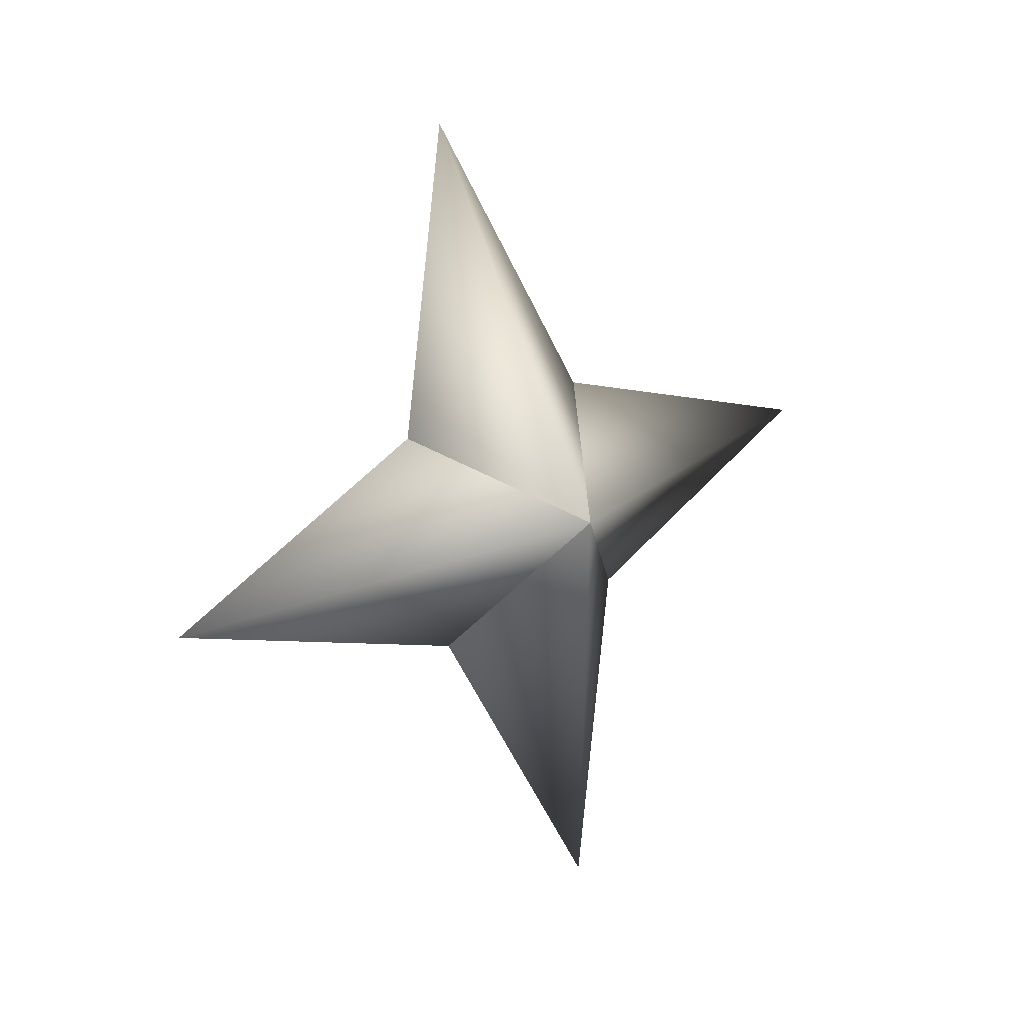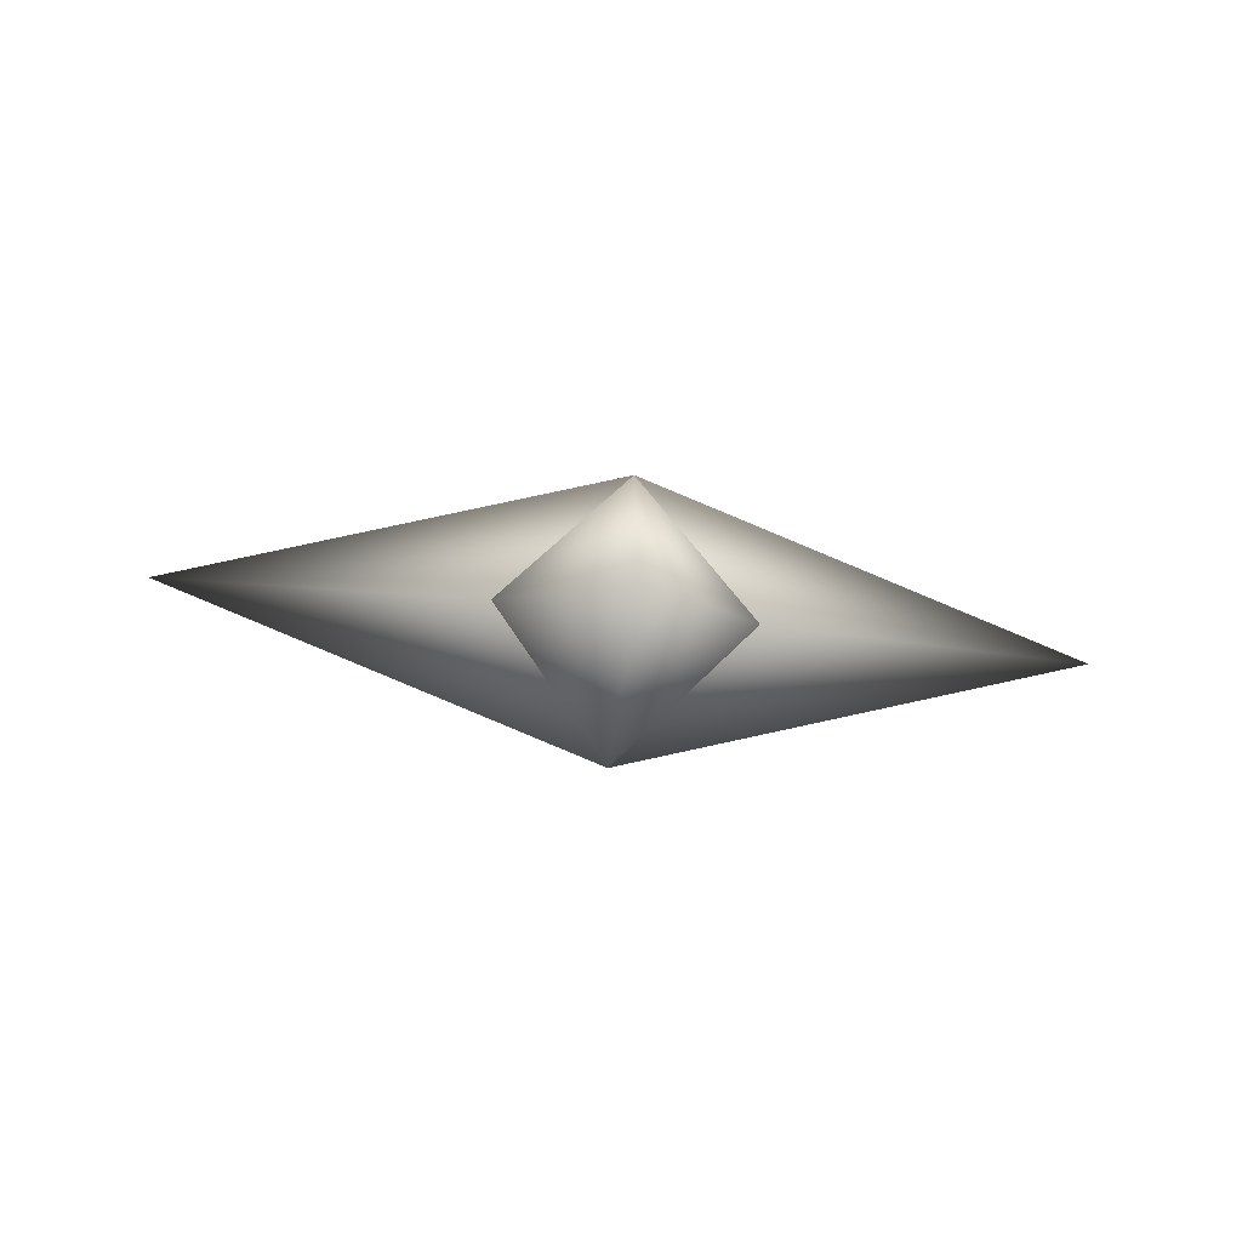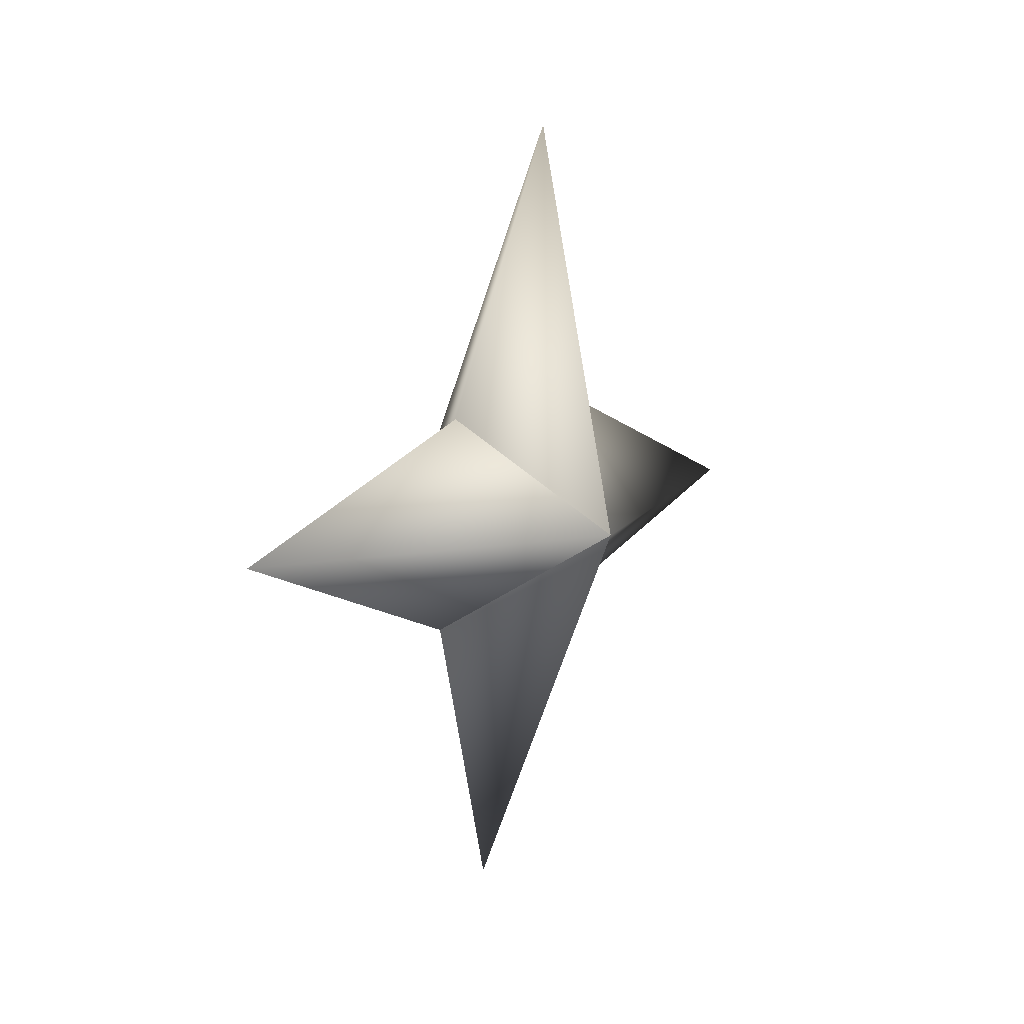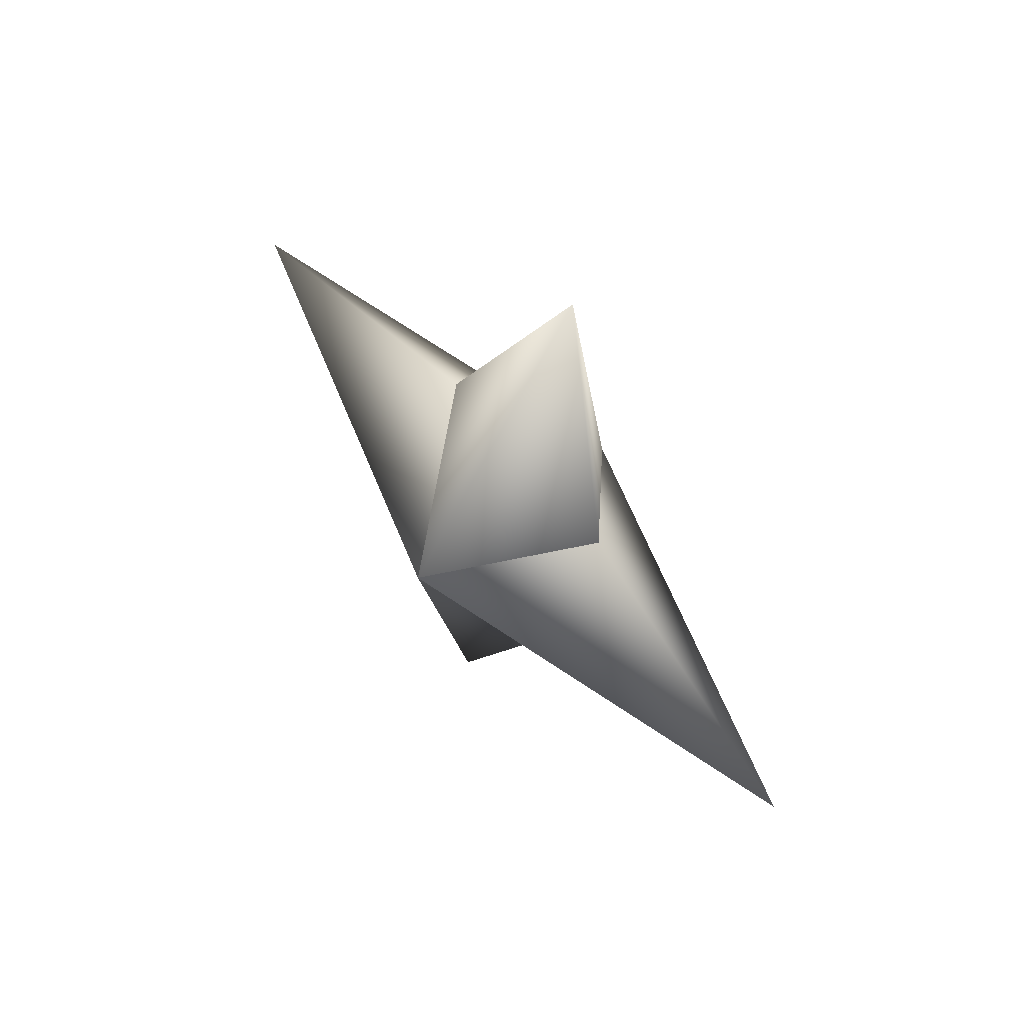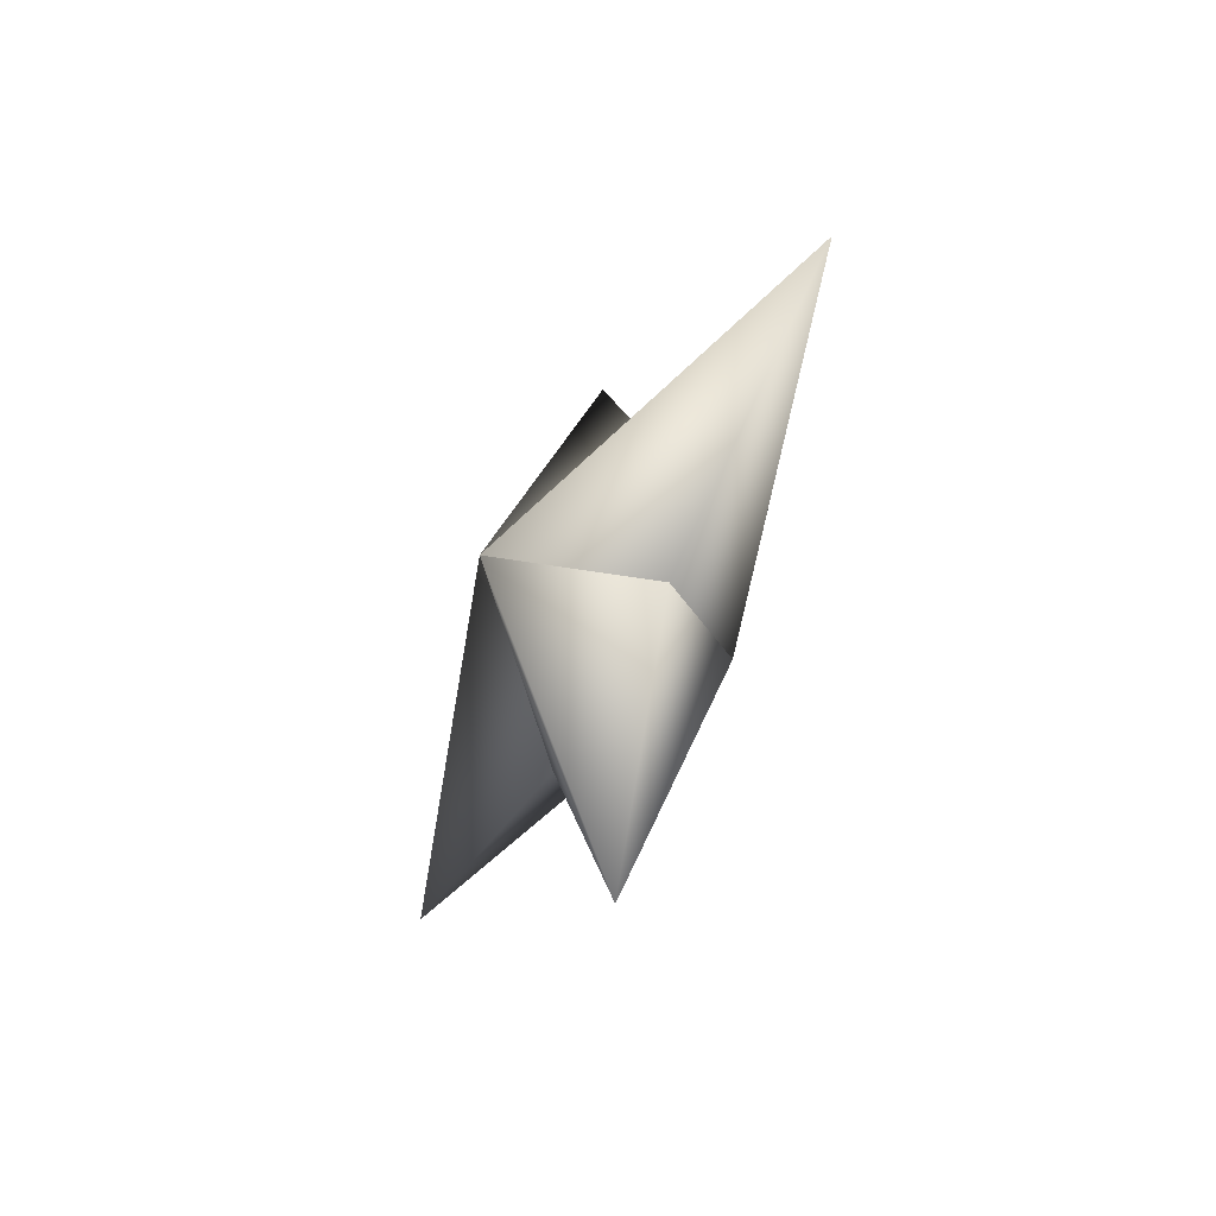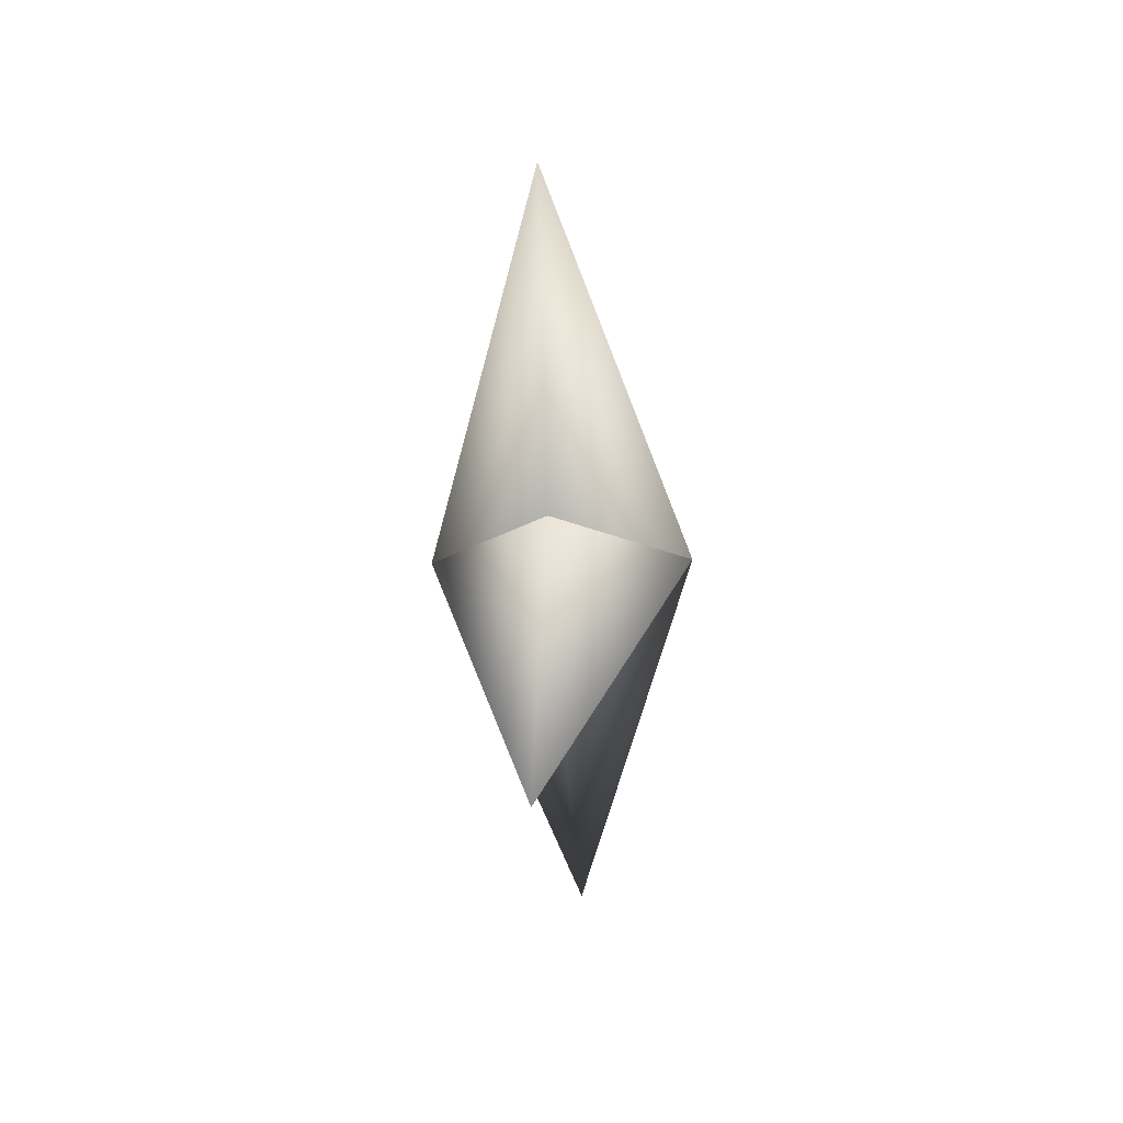
<metadata>
{"format":"obj","ext":"obj","renderer":"f3d","projection":"perspective","resolution":1024,"background":"white","views":[{"elev":22.0,"azim":-126.3,"up":"+Y"},{"elev":73.6,"azim":98.1,"up":"+Y"},{"elev":13.8,"azim":24.3,"up":"+Z"},{"elev":73.5,"azim":-36.3,"up":"+Y"},{"elev":-61.0,"azim":141.0,"up":"+Z"},{"elev":25.9,"azim":171.3,"up":"+Z"}]}
</metadata>
<code>
g ster252
v 2.284 -0.5017 -0.1132
v 0.5562 2.102 1.901
v 1.583 7.315 -0.4949
v 0.3058 1.881 -2.17
v -2.284 0.5022 0.1133
v -2.284 0.5022 0.1133
v -0.3054 -1.881 2.17
v -1.582 -7.314 0.4947
v -0.5561 -2.102 -1.901
v 2.284 -0.5017 -0.1132
v -0.5561 -2.102 -1.901
v -0.46 -0.4057 -7.475
v -2.284 0.5022 0.1133
v 2.284 -0.5017 -0.1132
v 0.3058 1.881 -2.17
v -2.284 0.5022 0.1133
v 0.4602 0.4062 7.475
v -0.3054 -1.881 2.17
v 2.284 -0.5017 -0.1132
v 0.5562 2.102 1.901
g ster252_0
f 3 2 1
f 4 3 1
f 3 5 2
f 4 5 3
f 8 7 6
f 9 8 6
f 8 10 7
f 9 10 8
f 13 12 11
f 11 12 14
f 13 15 12
f 12 15 14
f 18 17 16
f 19 17 18
f 17 20 16
f 19 20 17

</code>
